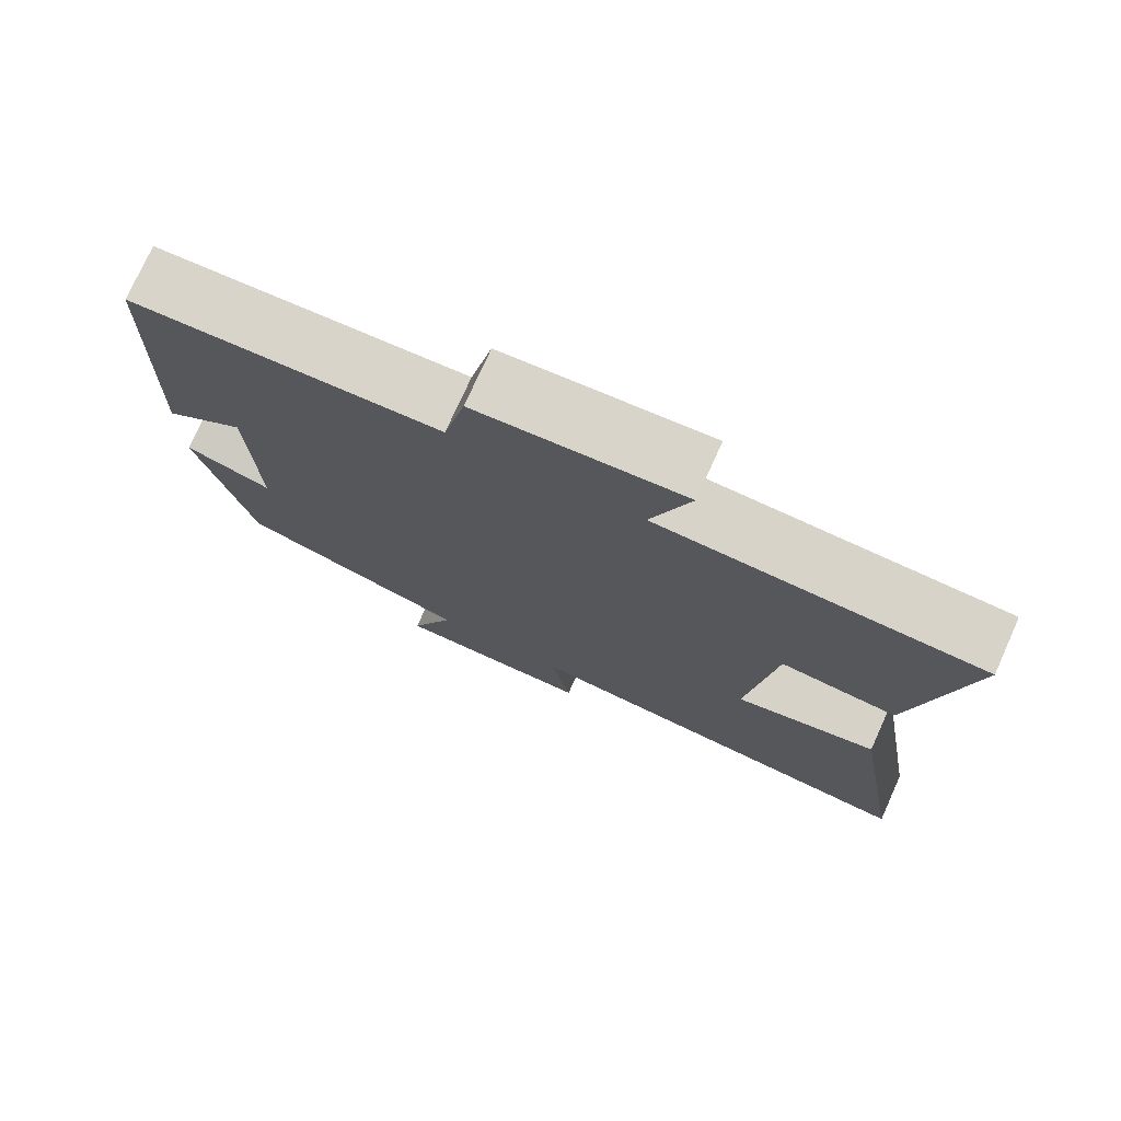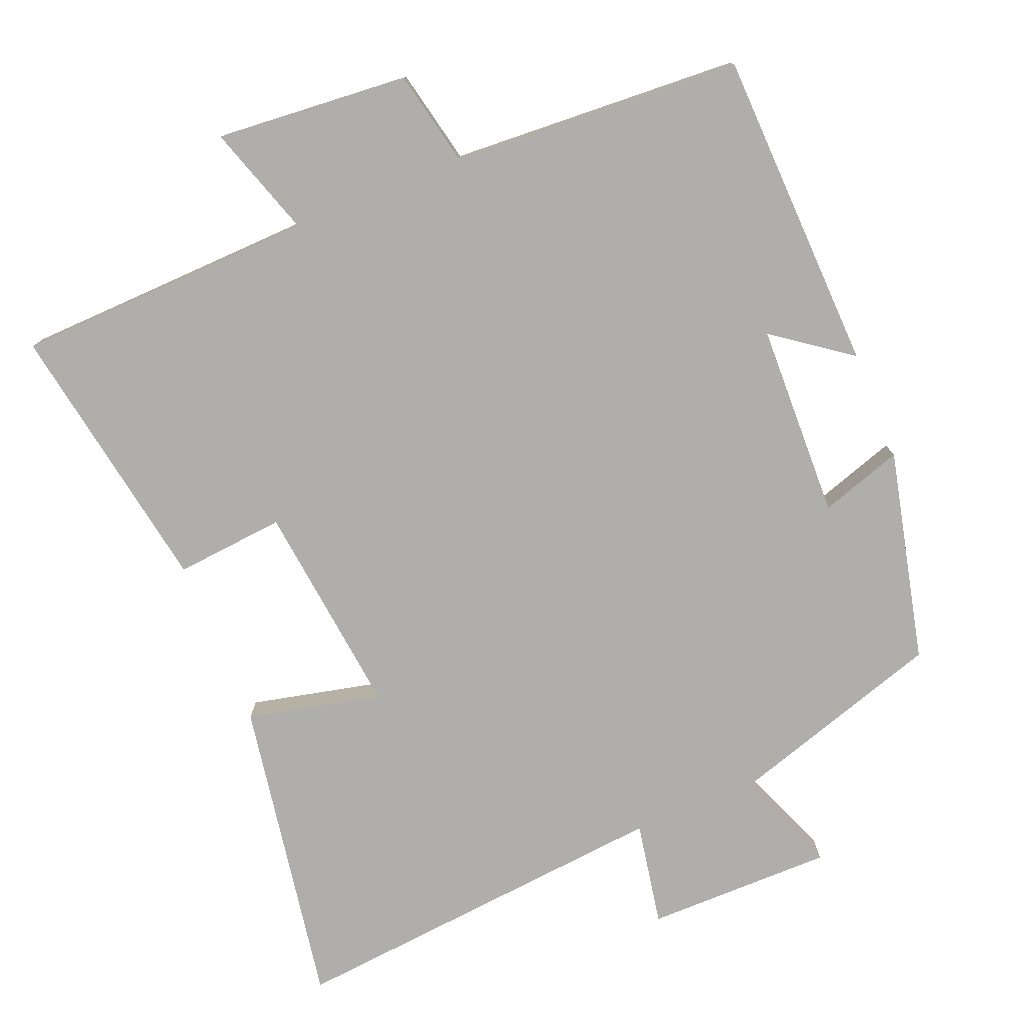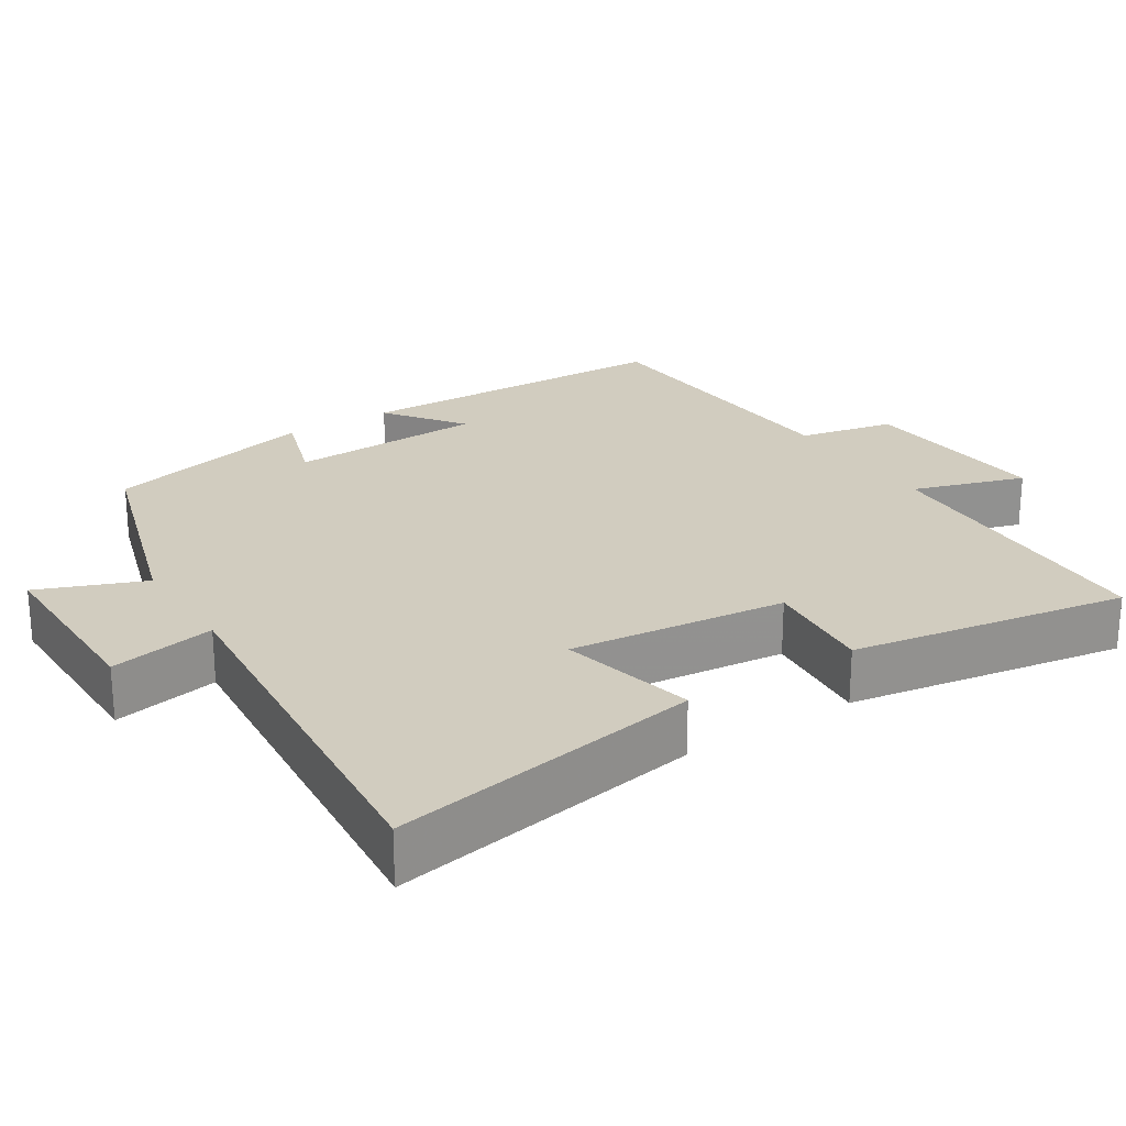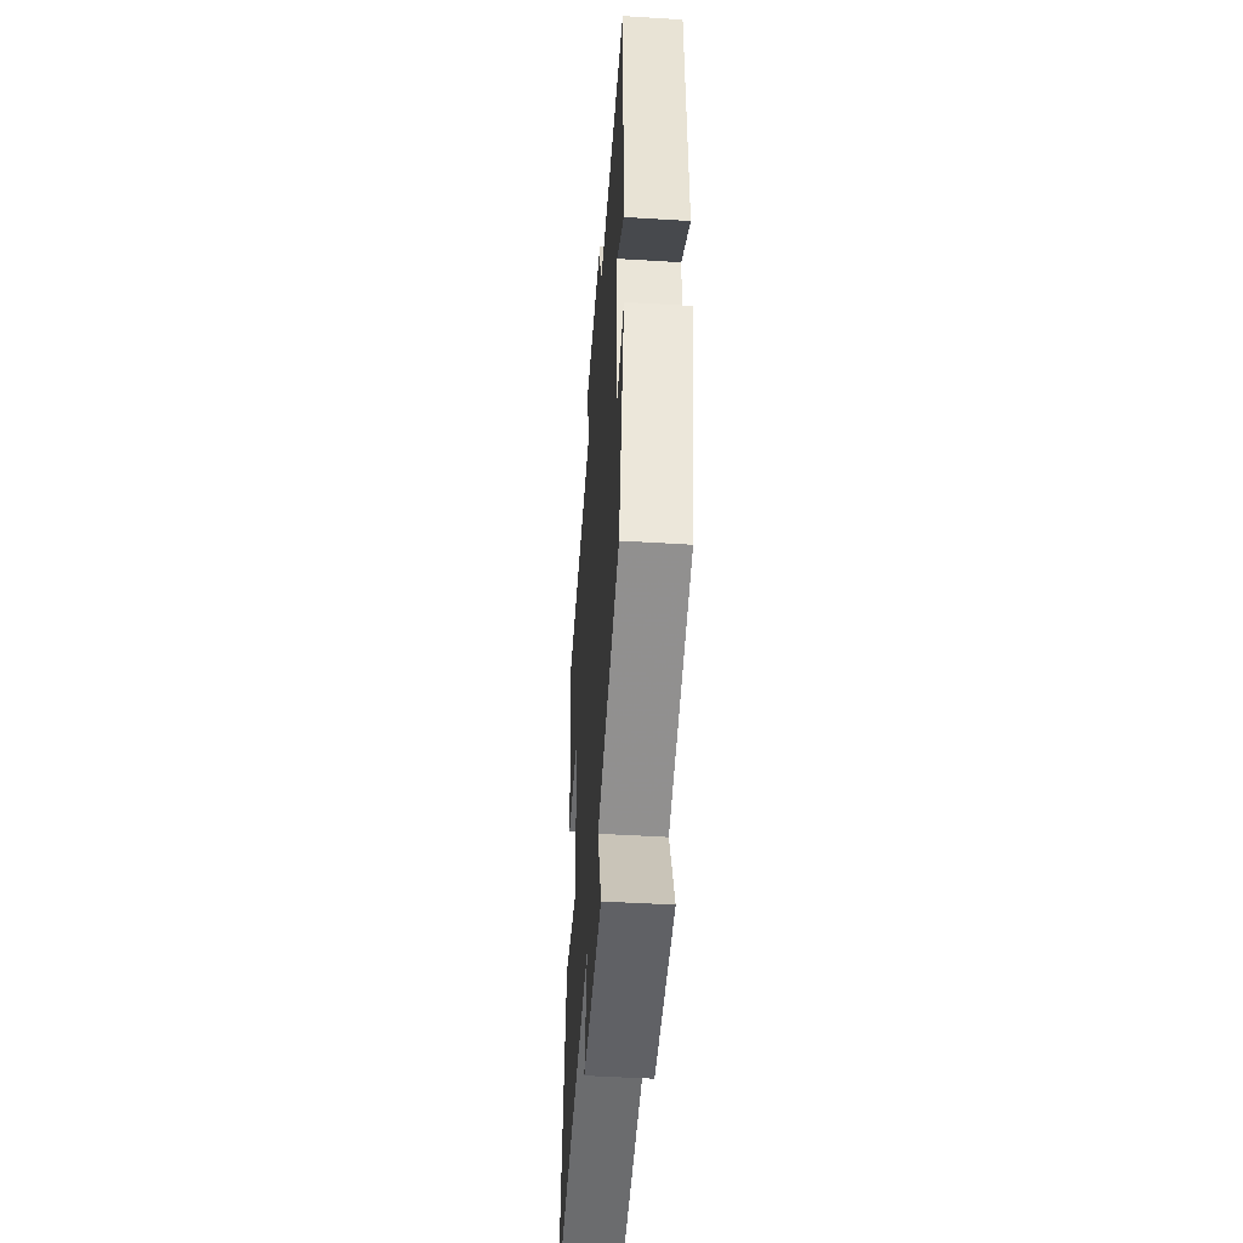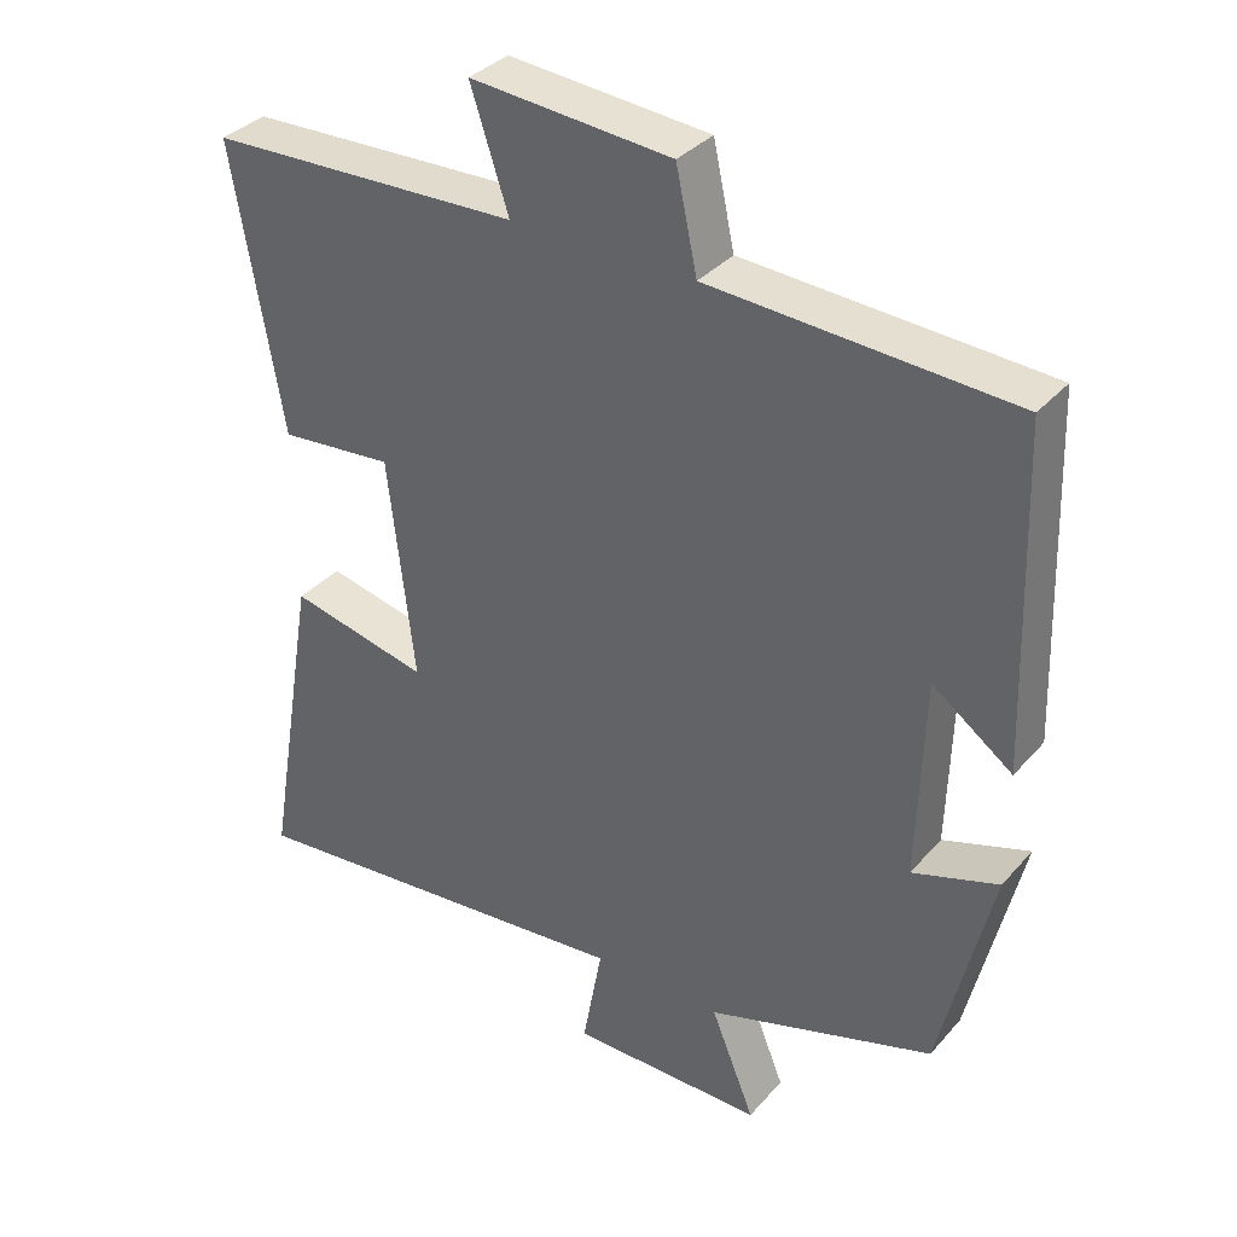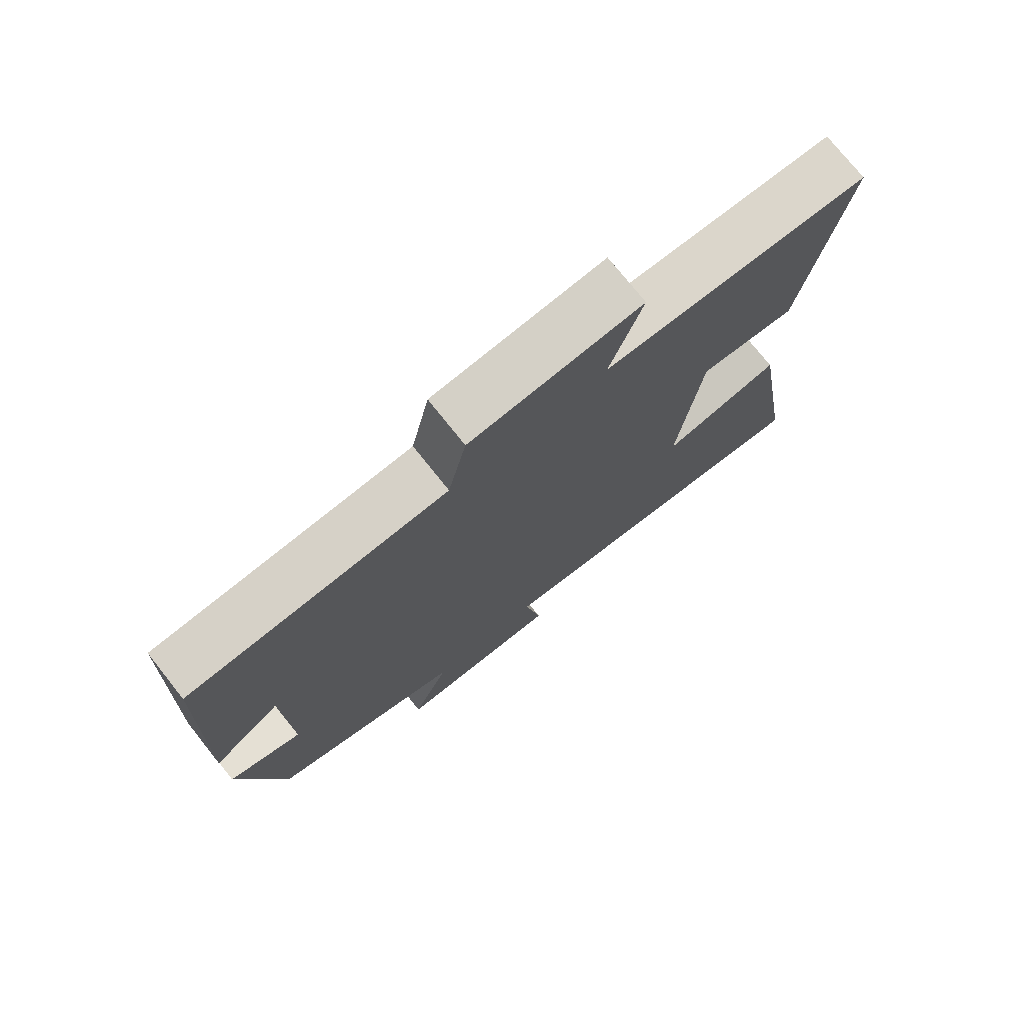
<metadata>
{"format":"obj","ext":"obj","renderer":"f3d","projection":"perspective","resolution":1024,"background":"white","views":[{"elev":75.7,"azim":-155.7,"up":"+Z"},{"elev":-77.6,"azim":22.2,"up":"+Y"},{"elev":24.0,"azim":-122.9,"up":"+Y"},{"elev":-48.2,"azim":86.0,"up":"+Z"},{"elev":34.9,"azim":35.0,"up":"+Z"},{"elev":75.2,"azim":141.5,"up":"+Z"}]}
</metadata>
<code>
v -0.565 0.07 0.486
v -0.154 0.07 0.5
v -0.204 0.07 0.652
v 0.06 0.07 0.63
v 0.088 0.07 0.5
v 0.485 0.07 0.477
v 0.5 0.07 0.036
v 0.395 0.07 0.113
v 0.387 0.07 -0.153
v 0.5 0.07 -0.116
v 0.432 0.07 -0.406
v 0.133 0.07 -0.5
v 0.191 0.07 -0.643
v -0.065 0.07 -0.643
v -0.039 0.07 -0.5
v -0.571 0.07 -0.55
v -0.5 0.07 -0.127
v -0.316 0.07 -0.169
v -0.35 0.07 0.125
v -0.5 0.07 0.111
v -0.565 0 0.486
v -0.154 0 0.5
v -0.204 0 0.652
v 0.06 0 0.63
v 0.088 0 0.5
v 0.485 0 0.477
v 0.5 0 0.036
v 0.395 0 0.113
v 0.387 0 -0.153
v 0.5 0 -0.116
v 0.432 0 -0.406
v 0.133 0 -0.5
v 0.191 0 -0.643
v -0.065 0 -0.643
v -0.039 0 -0.5
v -0.571 0 -0.55
v -0.5 0 -0.127
v -0.316 0 -0.169
v -0.35 0 0.125
v -0.5 0 0.111
f 19 20 1 2
f 18 19 2
f 15 16 17 18
f 15 18 2
f 12 13 14 15
f 11 12 15
f 10 11 15
f 9 10 15
f 8 9 15 2
f 5 6 7 8
f 5 8 2 3
f 3 4 5
f 22 21 40 39
f 22 39 38
f 38 37 36 35
f 22 38 35
f 35 34 33 32
f 35 32 31
f 35 31 30
f 35 30 29
f 22 35 29 28
f 28 27 26 25
f 23 22 28 25
f 25 24 23
f 1 21 22 2
f 2 22 23 3
f 3 23 24 4
f 4 24 25 5
f 5 25 26 6
f 6 26 27 7
f 7 27 28 8
f 8 28 29 9
f 9 29 30 10
f 10 30 31 11
f 11 31 32 12
f 12 32 33 13
f 13 33 34 14
f 14 34 35 15
f 15 35 36 16
f 16 36 37 17
f 17 37 38 18
f 18 38 39 19
f 19 39 40 20
f 20 40 21 1

</code>
